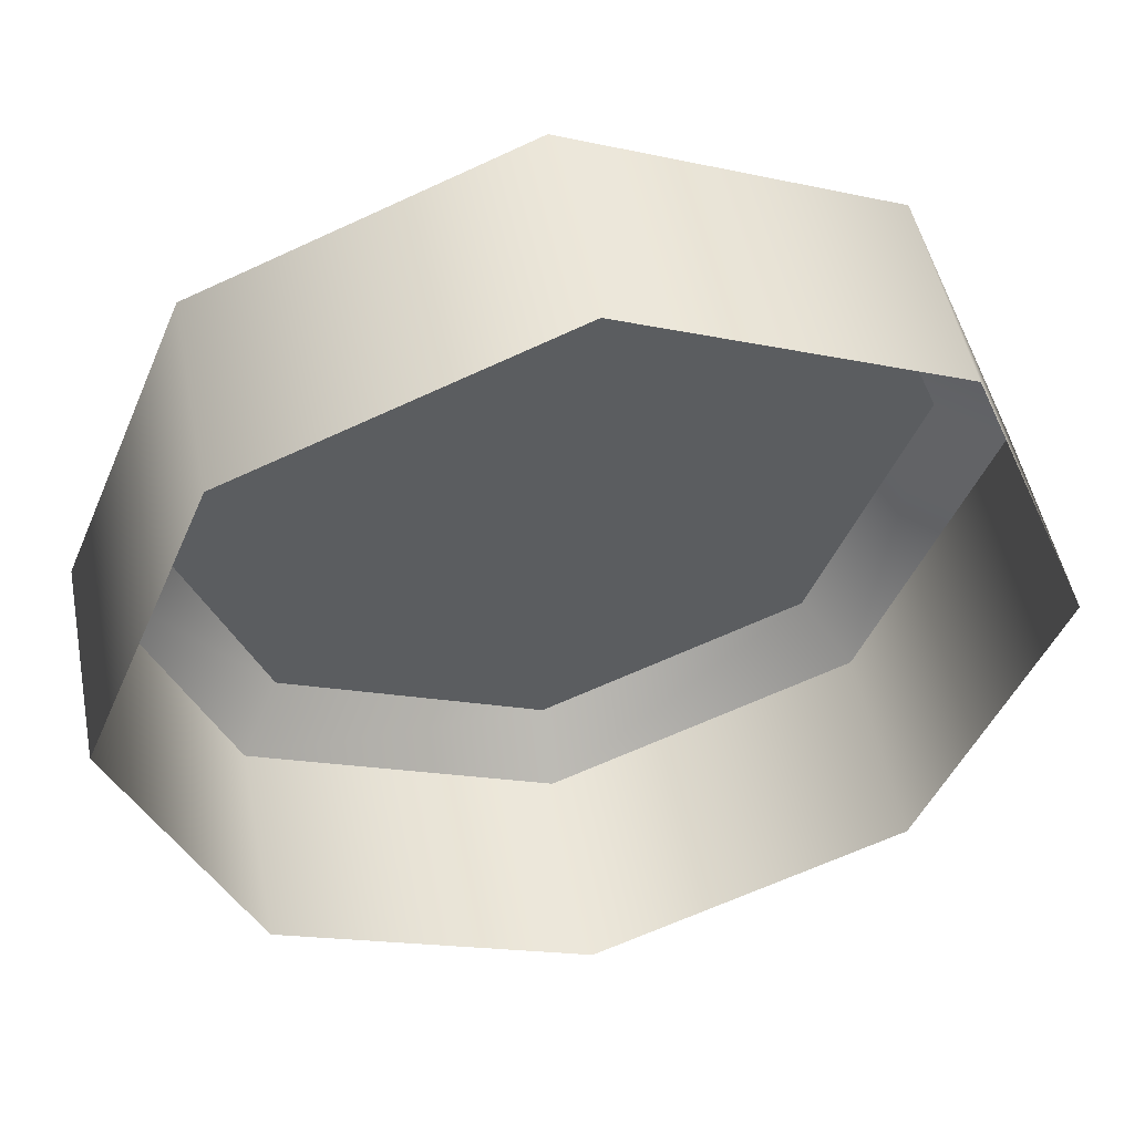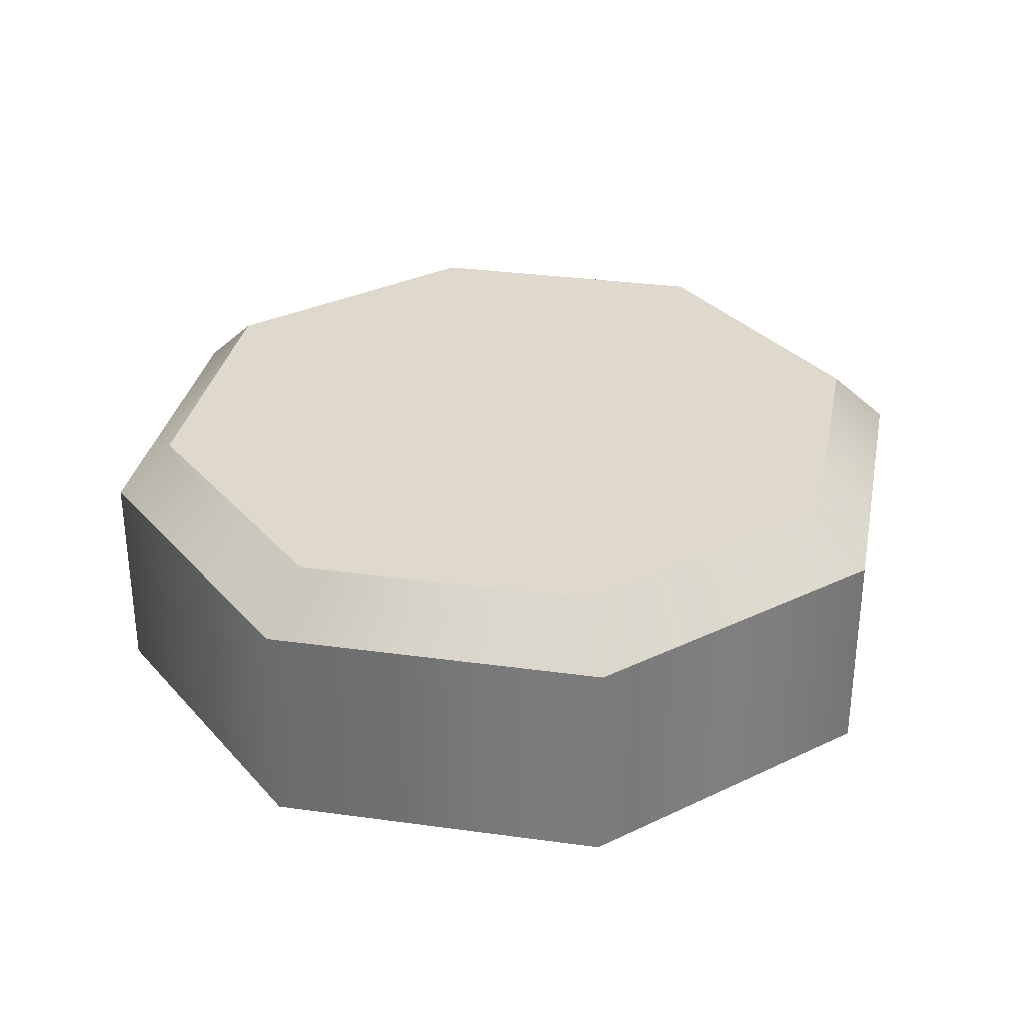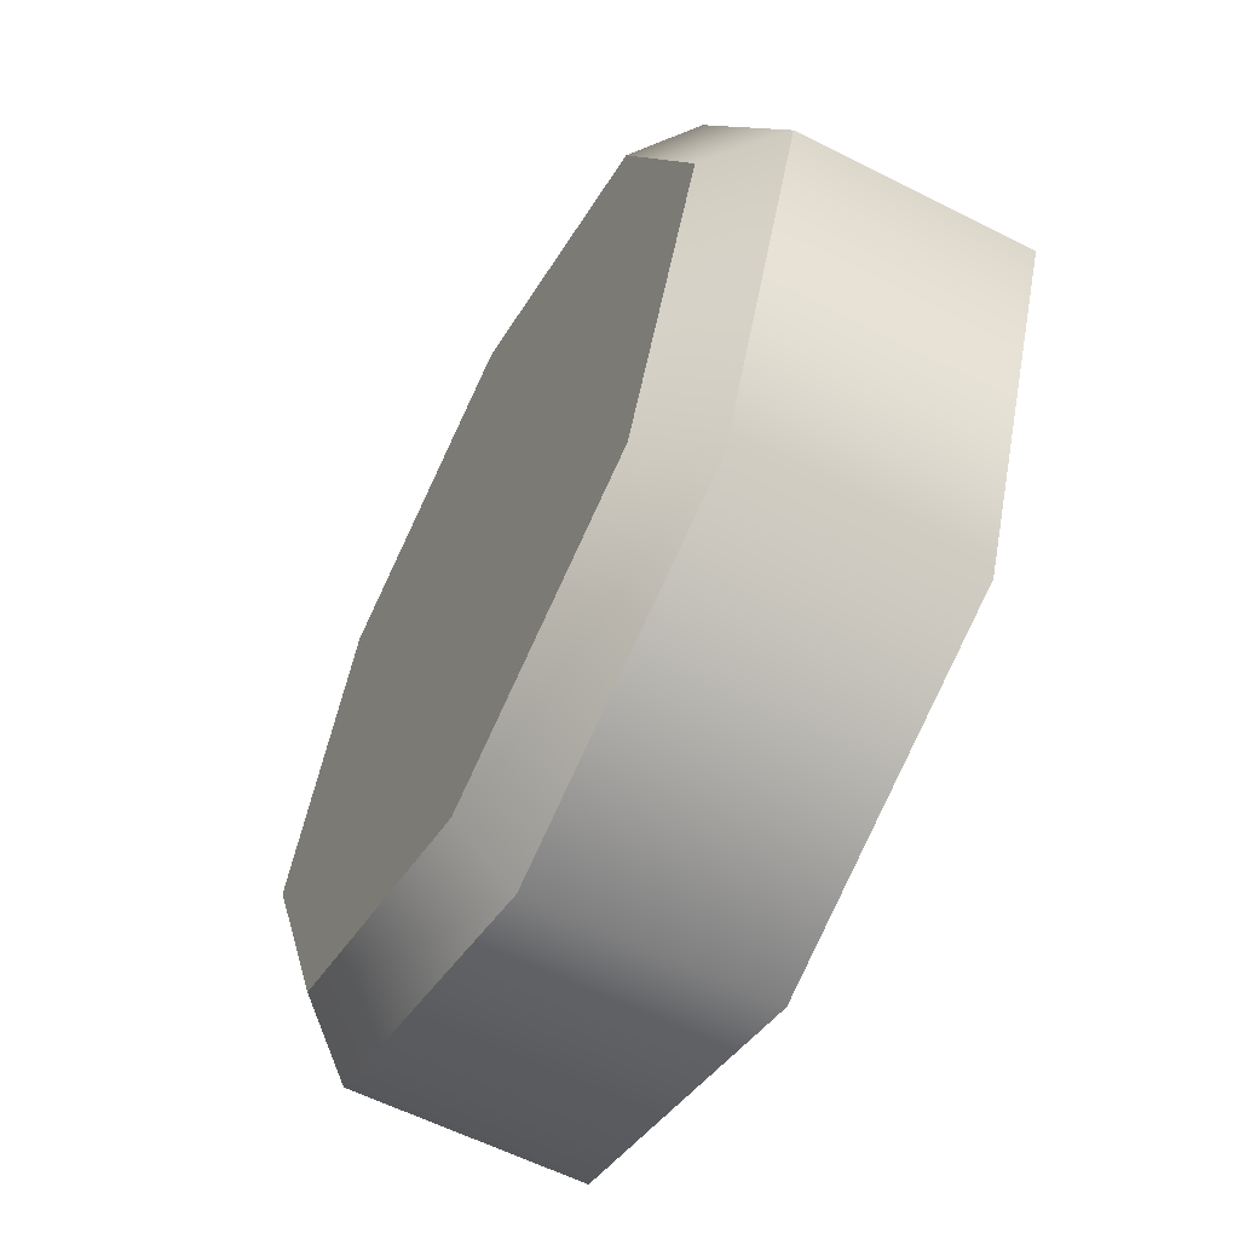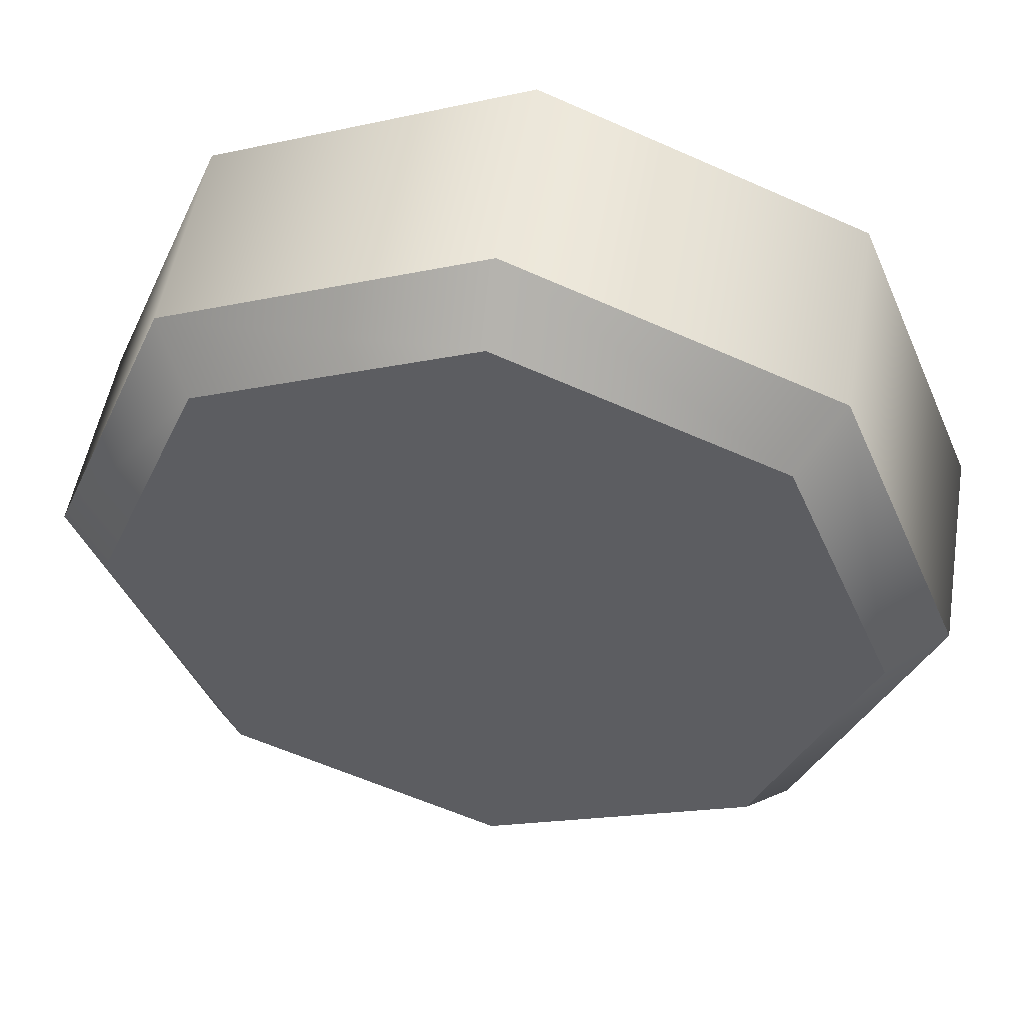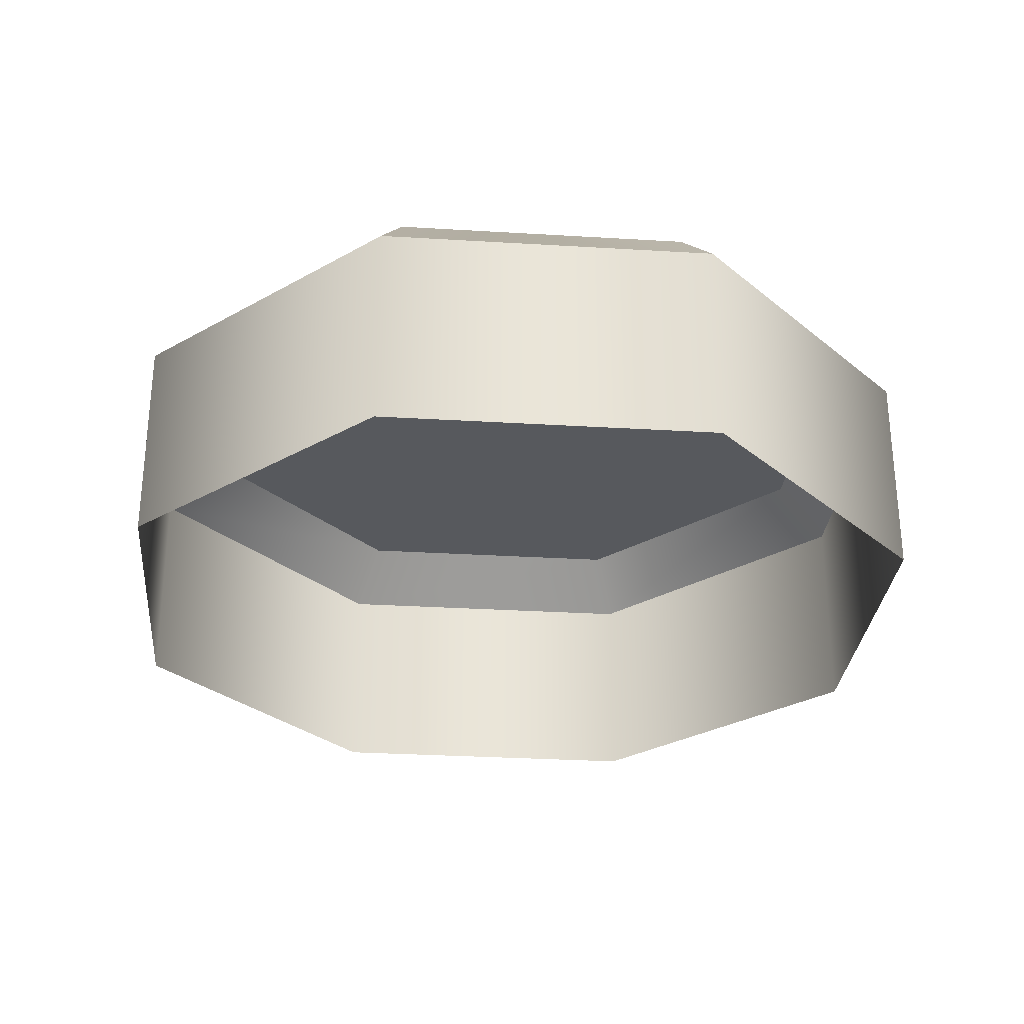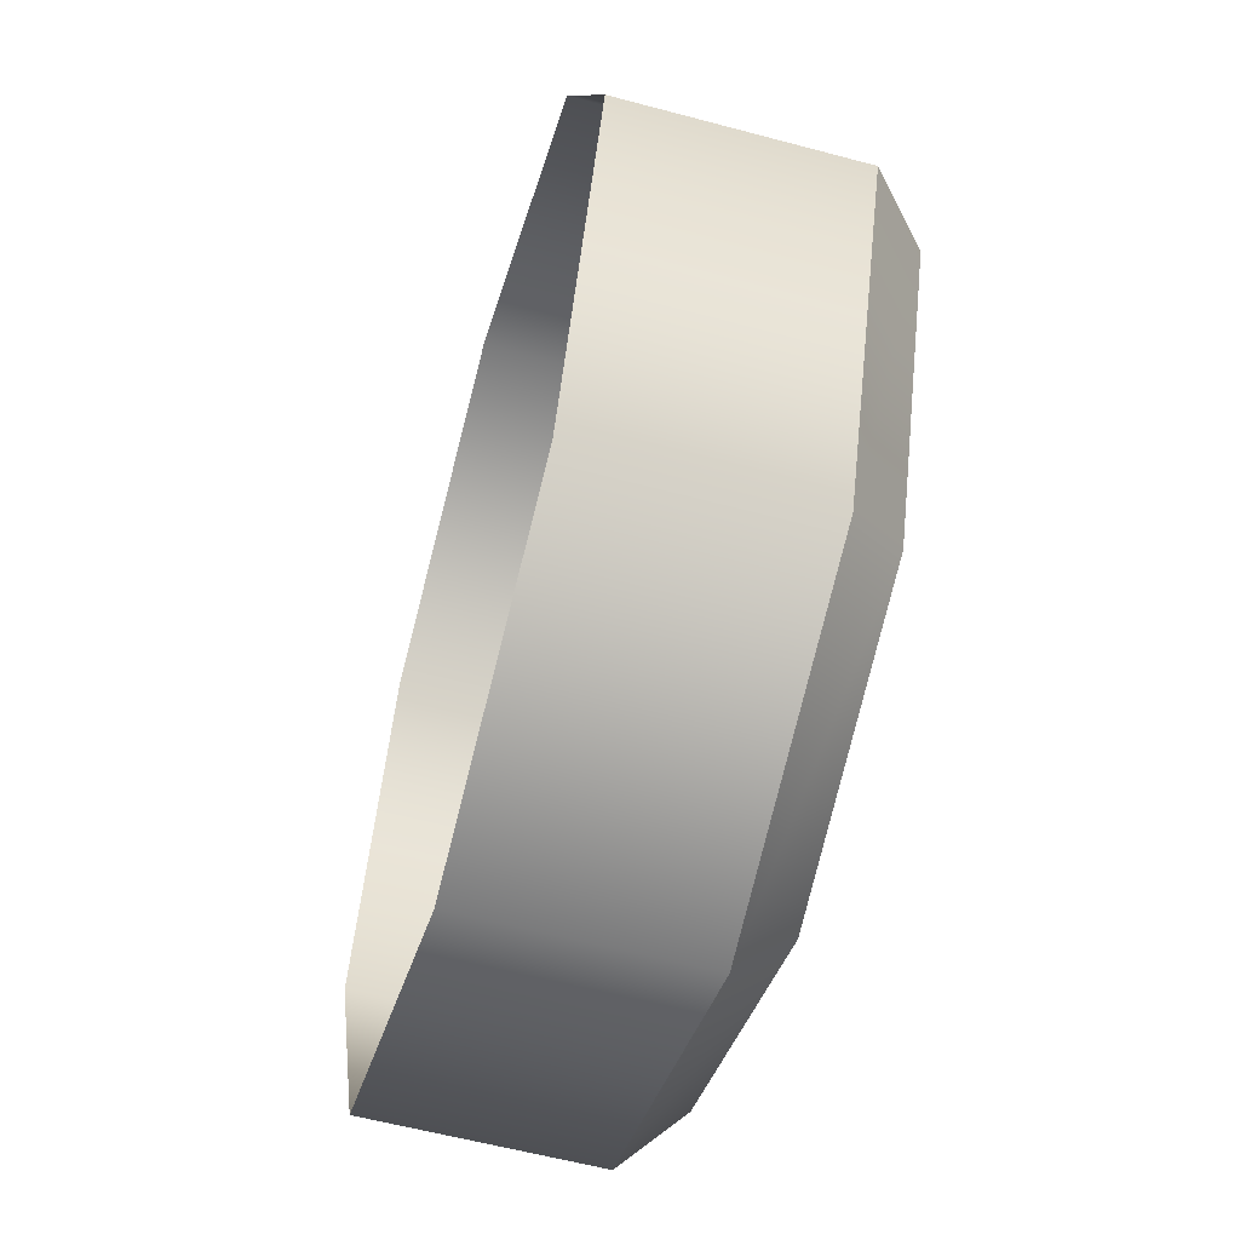
<metadata>
{"format":"obj","ext":"obj","renderer":"f3d","projection":"perspective","resolution":1024,"background":"white","views":[{"elev":49.4,"azim":-11.0,"up":"+Z"},{"elev":31.9,"azim":168.5,"up":"+Y"},{"elev":-59.7,"azim":-117.4,"up":"+Z"},{"elev":51.3,"azim":-170.4,"up":"+Z"},{"elev":-29.6,"azim":107.4,"up":"+Y"},{"elev":-58.4,"azim":74.5,"up":"+Z"}]}
</metadata>
<code>
g default
v 1.511 0 -1.511
v 0 0 -2.136
v -1.511 0 -1.511
v -2.136 0 0
v -1.511 0 1.511
v 0 0 2.136
v 1.511 0 1.511
v 2.136 0 0
v 0 1.298 0
v 1.511 1.038 -1.511
v 1.312 1.298 -1.312
v 0 1.038 -2.136
v 0 1.298 -1.855
v -1.511 1.038 -1.511
v -1.312 1.298 -1.312
v -2.136 1.038 0
v -1.855 1.298 0
v -1.511 1.038 1.511
v -1.312 1.298 1.312
v 0 1.038 2.136
v 0 1.298 1.855
v 1.511 1.038 1.511
v 1.312 1.298 1.312
v 2.136 1.038 0
v 1.855 1.298 0
g pCylinder7
f 10 11 25 24
f 11 10 12 13
f 13 12 14 15
f 15 14 16 17
f 17 16 18 19
f 19 18 20 21
f 21 20 22 23
f 23 22 24 25
f 1 2 12 10
f 2 3 14 12
f 3 4 16 14
f 4 5 18 16
f 5 6 20 18
f 6 7 22 20
f 7 8 24 22
f 8 1 10 24
f 11 13 9
f 13 15 9
f 15 17 9
f 17 19 9
f 19 21 9
f 21 23 9
f 23 25 9
f 25 11 9

</code>
